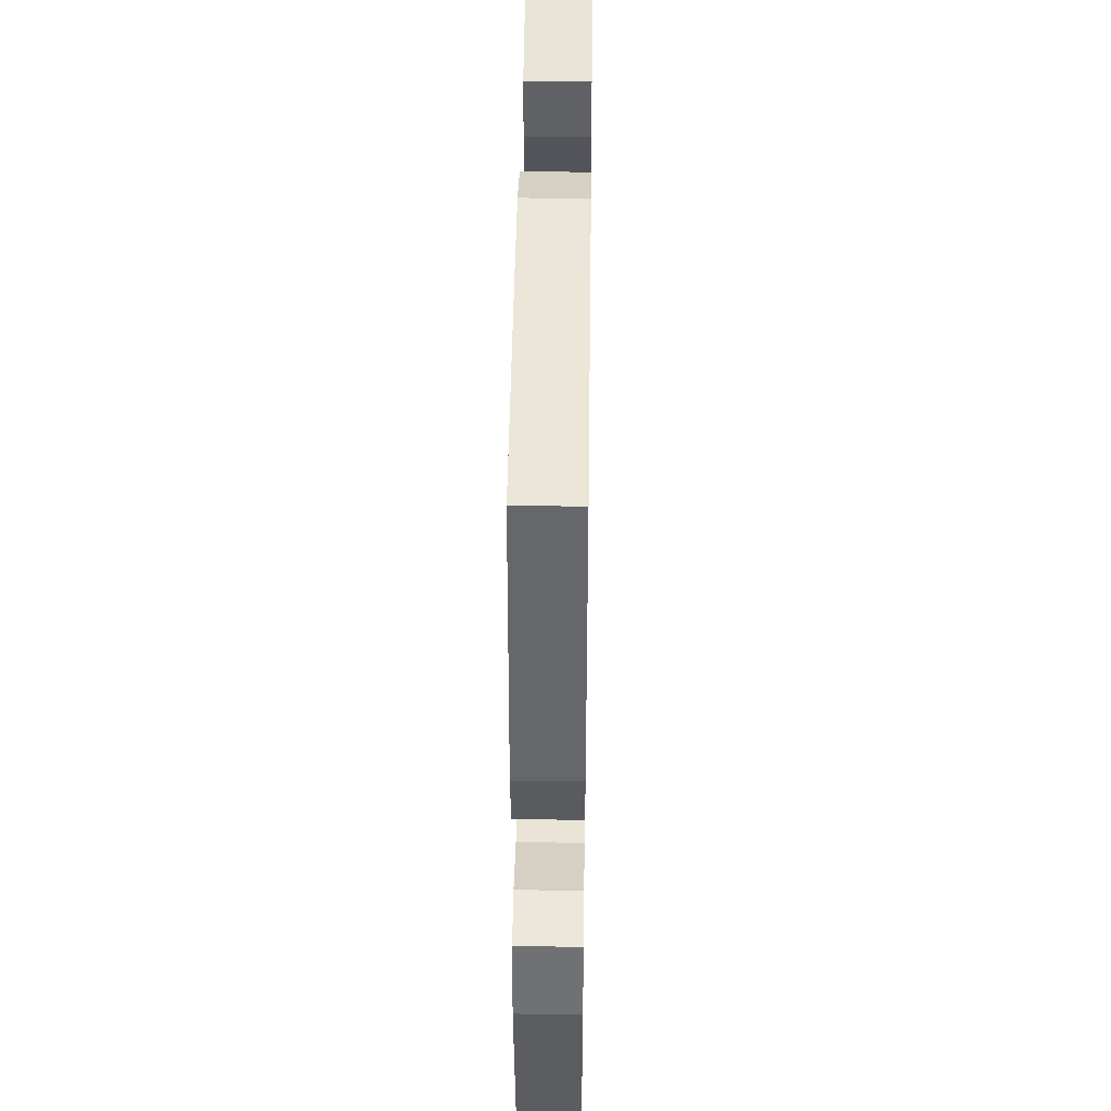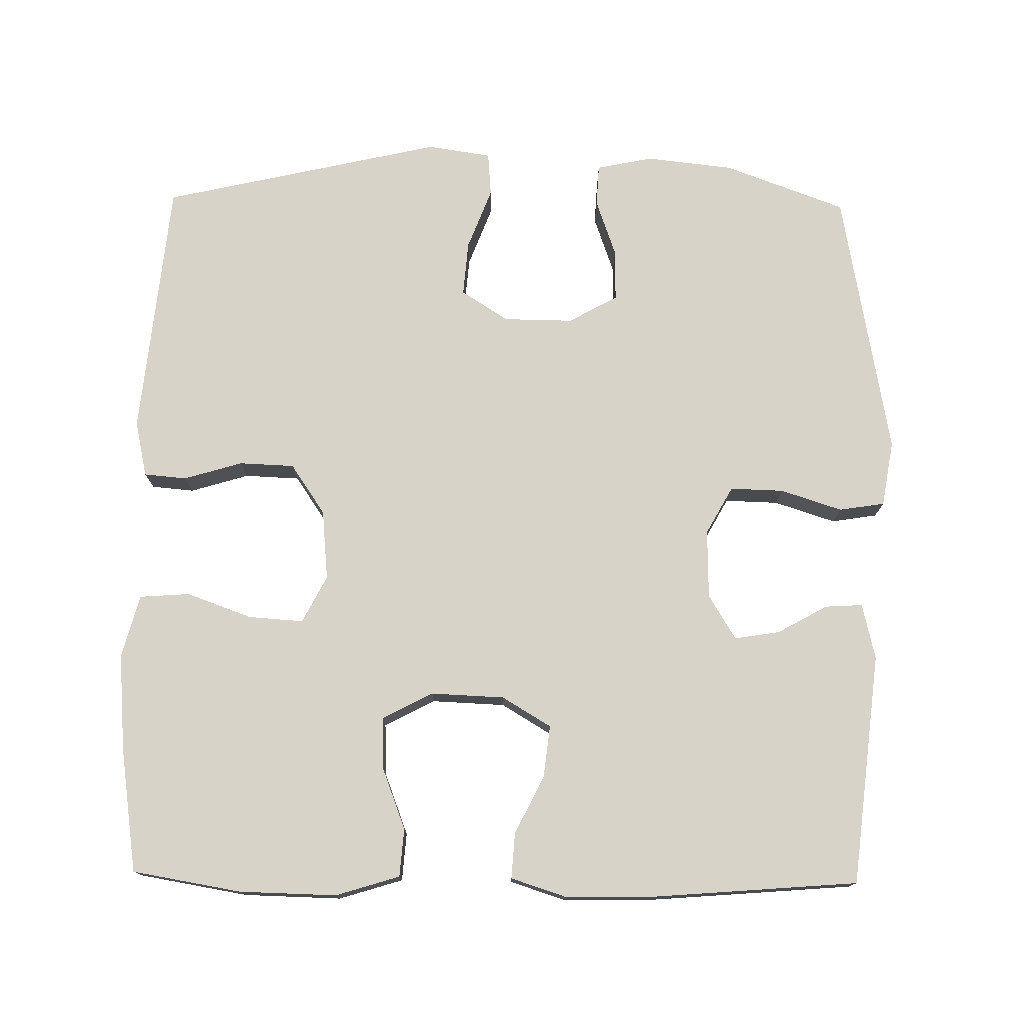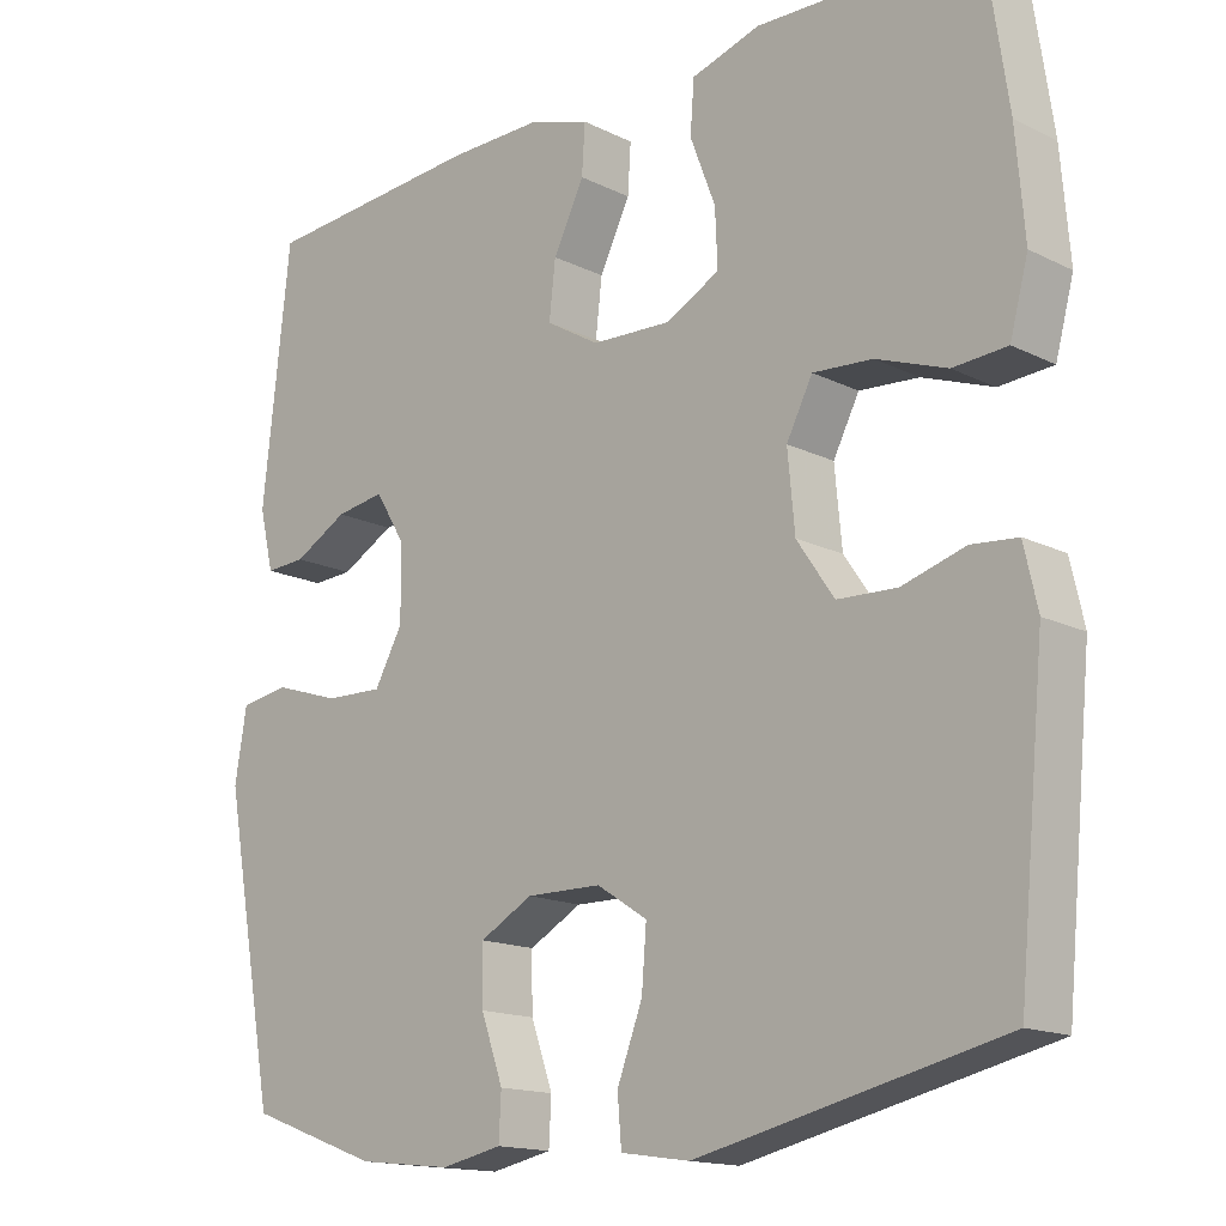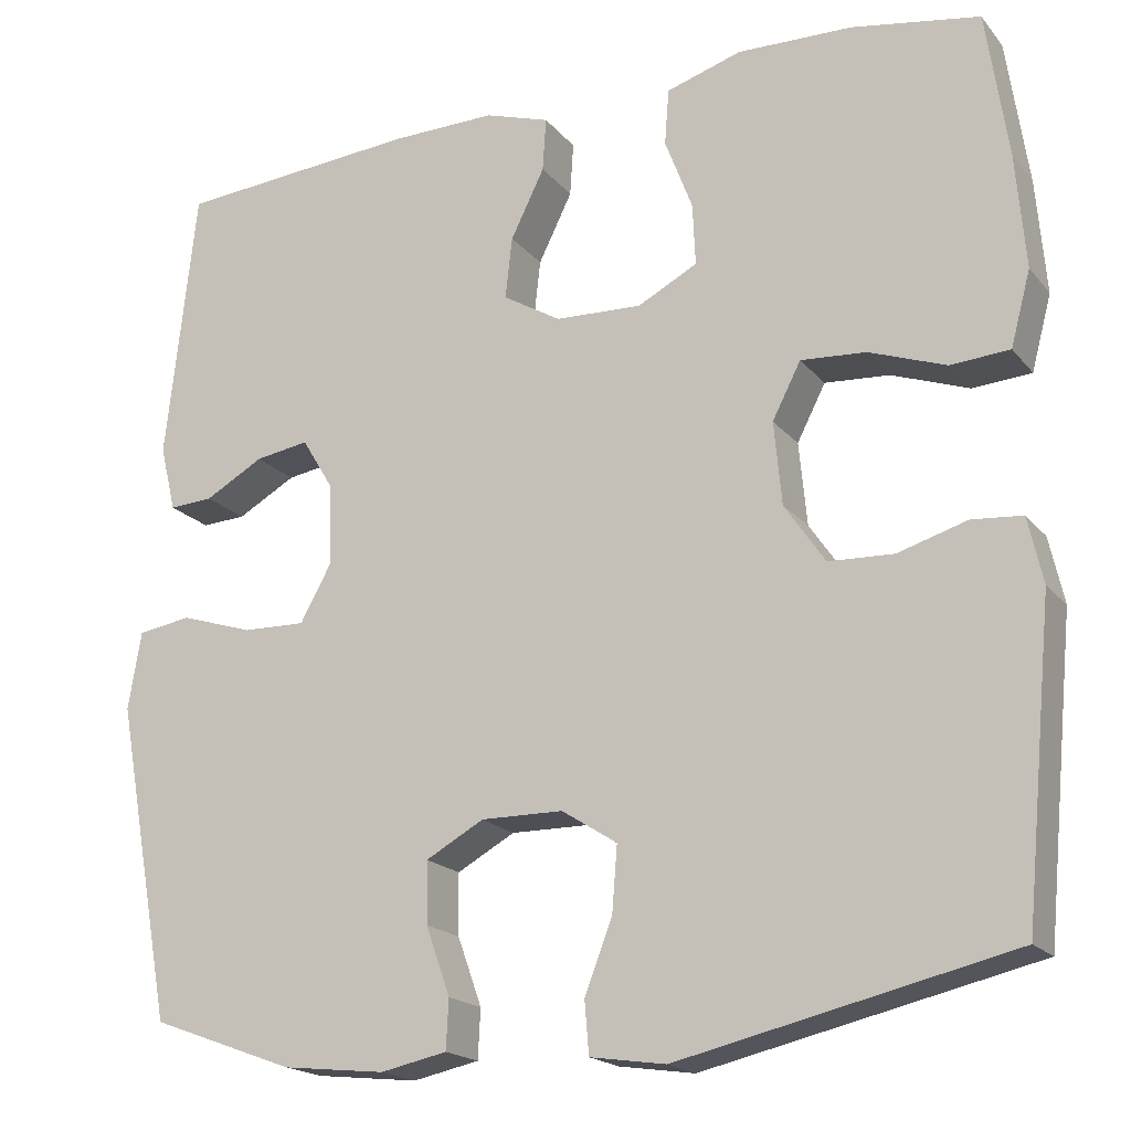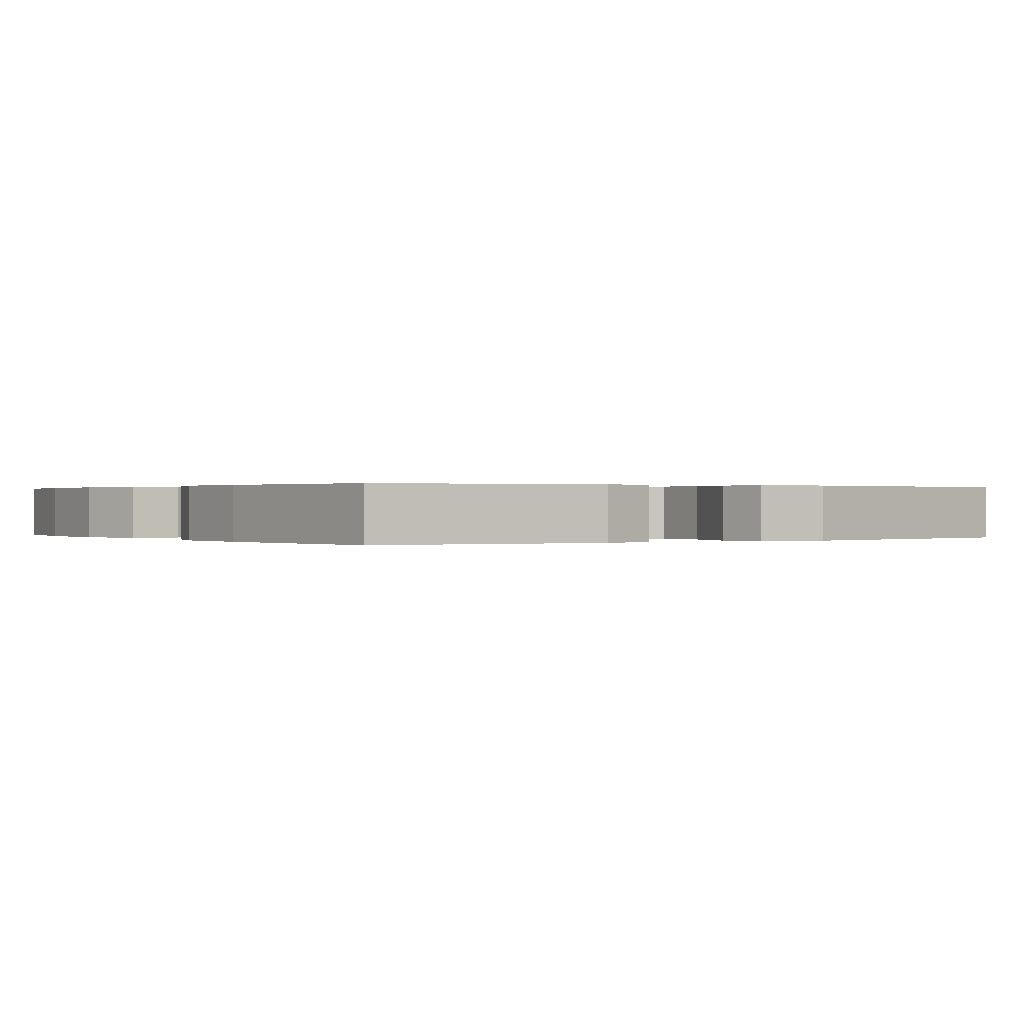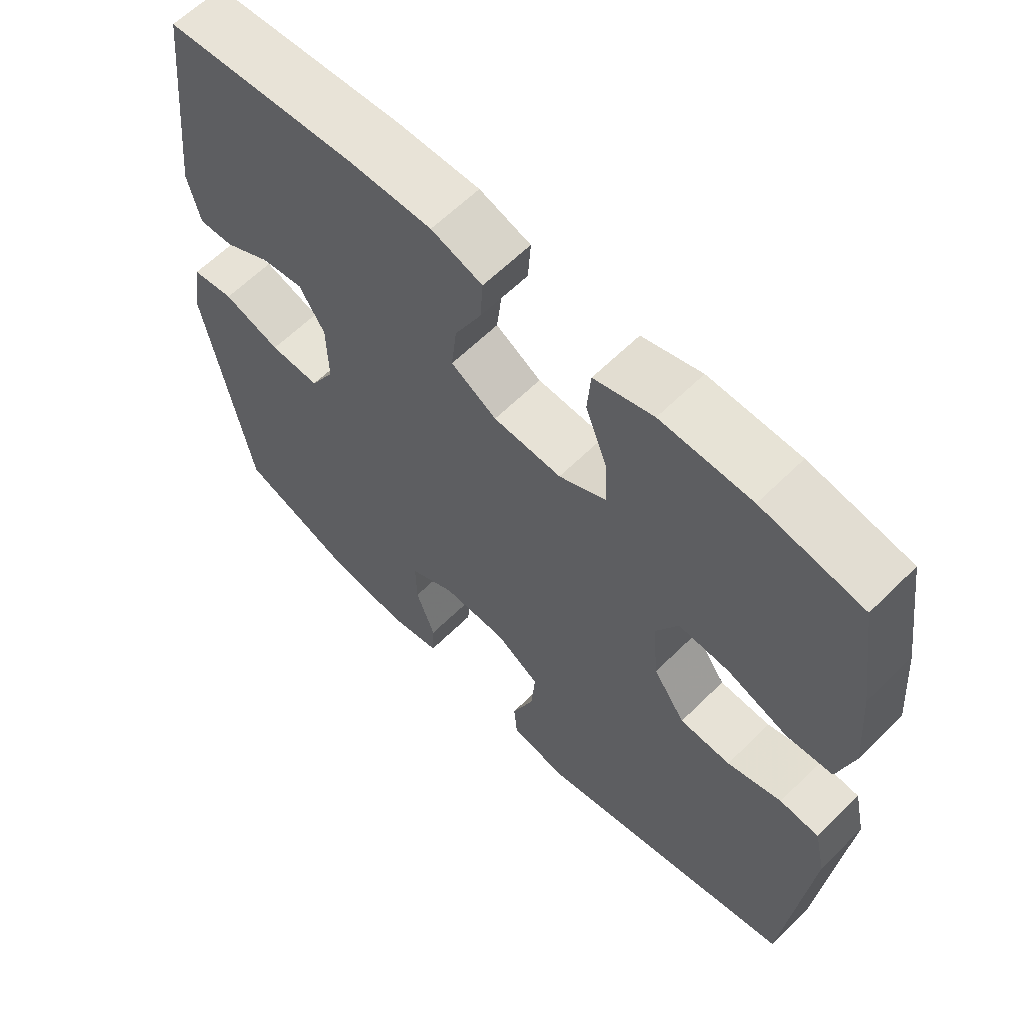
<metadata>
{"format":"obj","ext":"obj","renderer":"f3d","projection":"perspective","resolution":1024,"background":"white","views":[{"elev":44.2,"azim":90.8,"up":"+Z"},{"elev":75.9,"azim":0.9,"up":"+Y"},{"elev":-15.4,"azim":-136.2,"up":"+Z"},{"elev":-18.7,"azim":-153.2,"up":"+Z"},{"elev":0.2,"azim":55.8,"up":"+Y"},{"elev":62.1,"azim":-135.0,"up":"+Z"}]}
</metadata>
<code>
v -0.5 0.07 -0.5
v -0.523 0.07 -0.259
v -0.534 0.07 -0.145
v -0.517 0.07 -0.069
v -0.459 0.07 -0.064
v -0.379 0.07 -0.088
v -0.304 0.07 -0.085
v -0.257 0.07 -0.016
v -0.248 0.07 0.08
v -0.281 0.07 0.144
v -0.356 0.07 0.139
v -0.445 0.07 0.107
v -0.513 0.07 0.112
v -0.536 0.07 0.198
v -0.525 0.07 0.33
v -0.5 0.07 0.5
v -0.352 0.07 0.525
v -0.219 0.07 0.528
v -0.132 0.07 0.501
v -0.127 0.07 0.436
v -0.159 0.07 0.352
v -0.162 0.07 0.281
v -0.093 0.07 0.245
v 0.007 0.07 0.249
v 0.074 0.07 0.289
v 0.066 0.07 0.36
v 0.027 0.07 0.439
v 0.023 0.07 0.501
v 0.098 0.07 0.525
v 0.219 0.07 0.523
v 0.5 0.07 0.5
v 0.535 0.07 0.184
v 0.517 0.07 0.108
v 0.466 0.07 0.111
v 0.398 0.07 0.149
v 0.336 0.07 0.159
v 0.299 0.07 0.098
v 0.297 0.07 0.004
v 0.333 0.07 -0.061
v 0.406 0.07 -0.059
v 0.49 0.07 -0.032
v 0.552 0.07 -0.042
v 0.567 0.07 -0.132
v 0.5 0.07 -0.5
v 0.334 0.07 -0.561
v 0.215 0.07 -0.574
v 0.138 0.07 -0.558
v 0.135 0.07 -0.501
v 0.163 0.07 -0.422
v 0.164 0.07 -0.351
v 0.097 0.07 -0.314
v 0.002 0.07 -0.315
v -0.062 0.07 -0.356
v -0.056 0.07 -0.431
v -0.024 0.07 -0.515
v -0.029 0.07 -0.575
v -0.116 0.07 -0.588
v -0.5 0 -0.5
v -0.523 0 -0.259
v -0.534 0 -0.145
v -0.517 0 -0.069
v -0.459 0 -0.064
v -0.379 0 -0.088
v -0.304 0 -0.085
v -0.257 0 -0.016
v -0.248 0 0.08
v -0.281 0 0.144
v -0.356 0 0.139
v -0.445 0 0.107
v -0.513 0 0.112
v -0.536 0 0.198
v -0.525 0 0.33
v -0.5 0 0.5
v -0.352 0 0.525
v -0.219 0 0.528
v -0.132 0 0.501
v -0.127 0 0.436
v -0.159 0 0.352
v -0.162 0 0.281
v -0.093 0 0.245
v 0.007 0 0.249
v 0.074 0 0.289
v 0.066 0 0.36
v 0.027 0 0.439
v 0.023 0 0.501
v 0.098 0 0.525
v 0.219 0 0.523
v 0.5 0 0.5
v 0.535 0 0.184
v 0.517 0 0.108
v 0.466 0 0.111
v 0.398 0 0.149
v 0.336 0 0.159
v 0.299 0 0.098
v 0.297 0 0.004
v 0.333 0 -0.061
v 0.406 0 -0.059
v 0.49 0 -0.032
v 0.552 0 -0.042
v 0.567 0 -0.132
v 0.5 0 -0.5
v 0.334 0 -0.561
v 0.215 0 -0.574
v 0.138 0 -0.558
v 0.135 0 -0.501
v 0.163 0 -0.422
v 0.164 0 -0.351
v 0.097 0 -0.314
v 0.002 0 -0.315
v -0.062 0 -0.356
v -0.056 0 -0.431
v -0.024 0 -0.515
v -0.029 0 -0.575
v -0.116 0 -0.588
f 57 1 2
f 56 57 2
f 55 56 2
f 54 55 2
f 4 5 6
f 3 4 6
f 2 3 6
f 54 2 6
f 53 54 6
f 52 53 6 7
f 51 52 7 8
f 50 51 8 9
f 47 48 49
f 46 47 49
f 45 46 49
f 44 45 49
f 43 44 49
f 42 43 49
f 41 42 49
f 40 41 49
f 39 40 49 50
f 50 9 10
f 39 50 10
f 38 39 10
f 33 34 35
f 32 33 35
f 31 32 35
f 30 31 35
f 29 30 35
f 28 29 35
f 27 28 35
f 26 27 35
f 25 26 35 36
f 24 25 36 37
f 19 20 21
f 18 19 21
f 17 18 21
f 16 17 21
f 15 16 21
f 14 15 21
f 13 14 21
f 12 13 21
f 11 12 21
f 10 11 21 22
f 37 38 10
f 24 37 10
f 23 24 10
f 10 22 23
f 59 58 114
f 59 114 113
f 59 113 112
f 59 112 111
f 63 62 61
f 63 61 60
f 63 60 59
f 63 59 111
f 63 111 110
f 64 63 110 109
f 65 64 109 108
f 66 65 108 107
f 106 105 104
f 106 104 103
f 106 103 102
f 106 102 101
f 106 101 100
f 106 100 99
f 106 99 98
f 106 98 97
f 107 106 97 96
f 67 66 107
f 67 107 96
f 67 96 95
f 92 91 90
f 92 90 89
f 92 89 88
f 92 88 87
f 92 87 86
f 92 86 85
f 92 85 84
f 92 84 83
f 93 92 83 82
f 94 93 82 81
f 78 77 76
f 78 76 75
f 78 75 74
f 78 74 73
f 78 73 72
f 78 72 71
f 78 71 70
f 78 70 69
f 78 69 68
f 79 78 68 67
f 67 95 94
f 67 94 81
f 67 81 80
f 80 79 67
f 1 58 59 2
f 2 59 60 3
f 3 60 61 4
f 4 61 62 5
f 5 62 63 6
f 6 63 64 7
f 7 64 65 8
f 8 65 66 9
f 9 66 67 10
f 10 67 68 11
f 11 68 69 12
f 12 69 70 13
f 13 70 71 14
f 14 71 72 15
f 15 72 73 16
f 16 73 74 17
f 17 74 75 18
f 18 75 76 19
f 19 76 77 20
f 20 77 78 21
f 21 78 79 22
f 22 79 80 23
f 23 80 81 24
f 24 81 82 25
f 25 82 83 26
f 26 83 84 27
f 27 84 85 28
f 28 85 86 29
f 29 86 87 30
f 30 87 88 31
f 31 88 89 32
f 32 89 90 33
f 33 90 91 34
f 34 91 92 35
f 35 92 93 36
f 36 93 94 37
f 37 94 95 38
f 38 95 96 39
f 39 96 97 40
f 40 97 98 41
f 41 98 99 42
f 42 99 100 43
f 43 100 101 44
f 44 101 102 45
f 45 102 103 46
f 46 103 104 47
f 47 104 105 48
f 48 105 106 49
f 49 106 107 50
f 50 107 108 51
f 51 108 109 52
f 52 109 110 53
f 53 110 111 54
f 54 111 112 55
f 55 112 113 56
f 56 113 114 57
f 57 114 58 1

</code>
